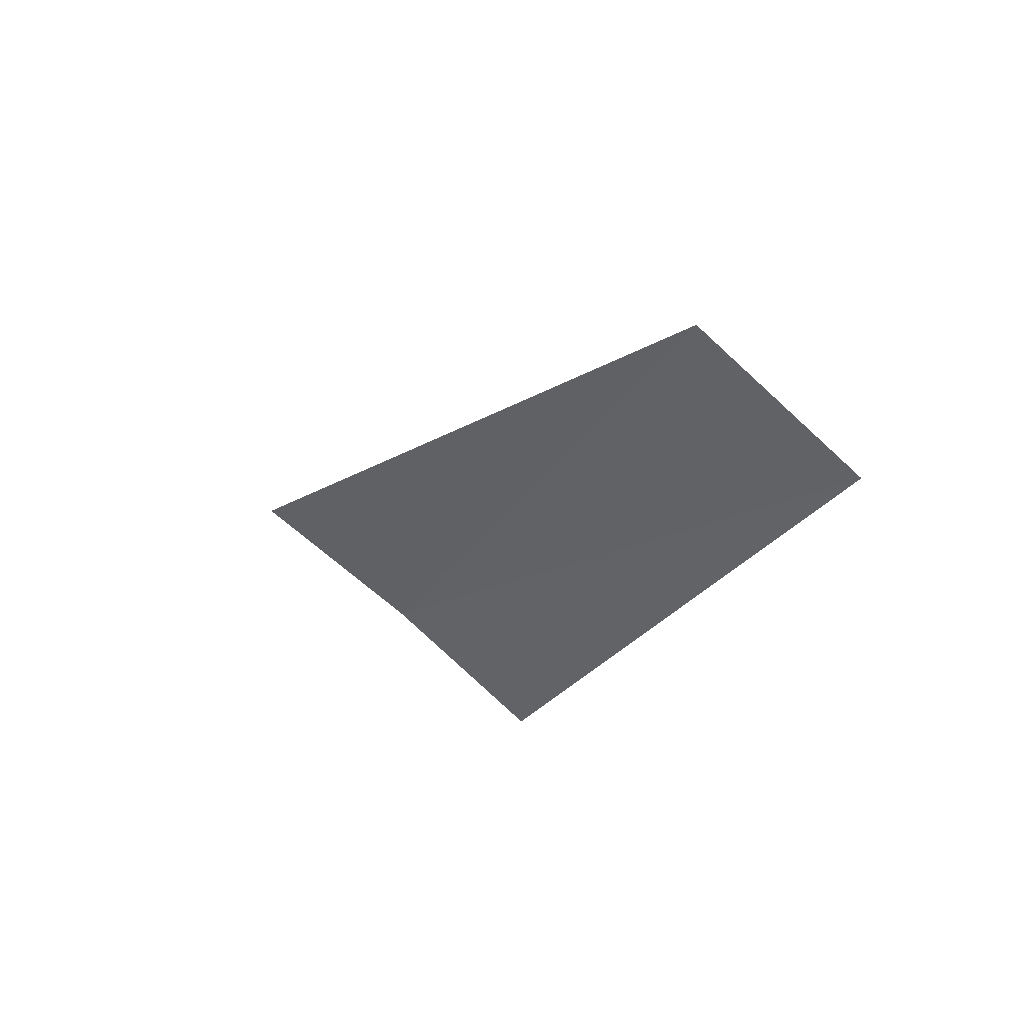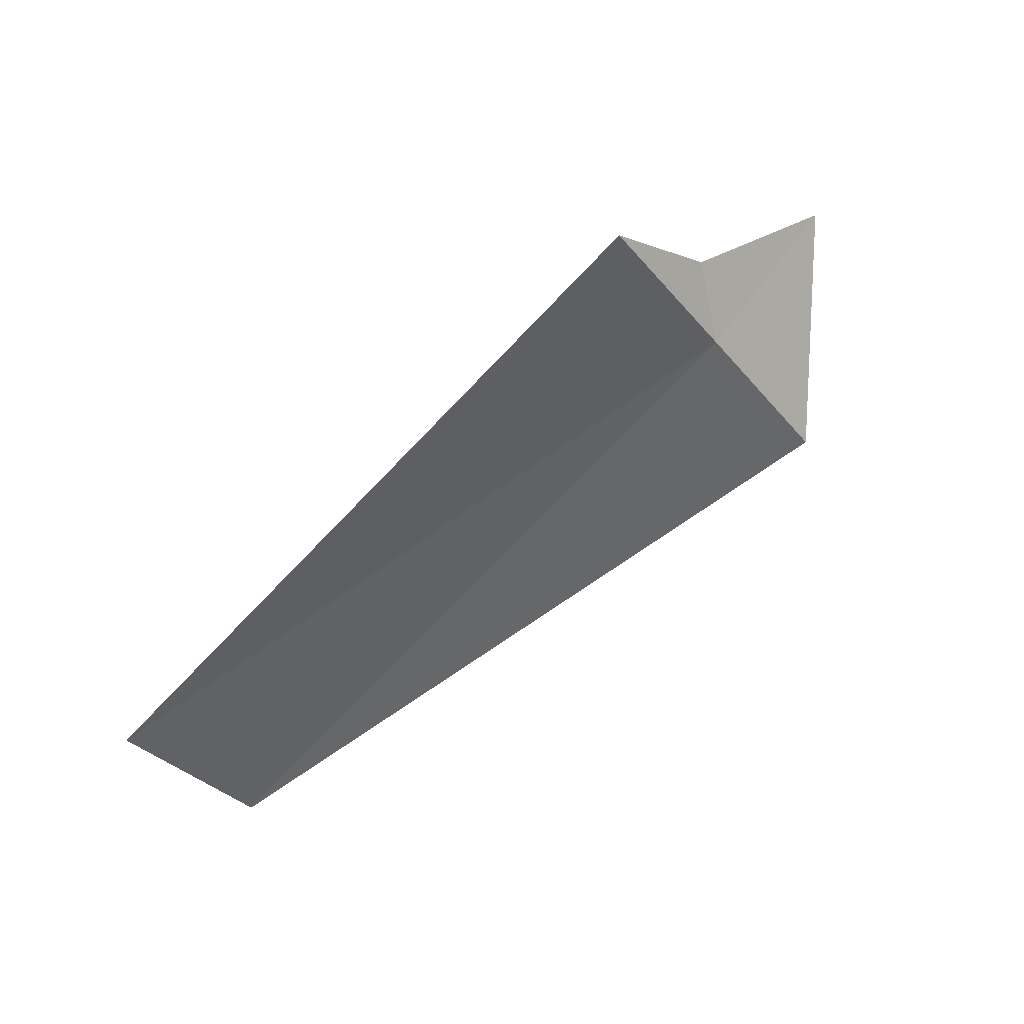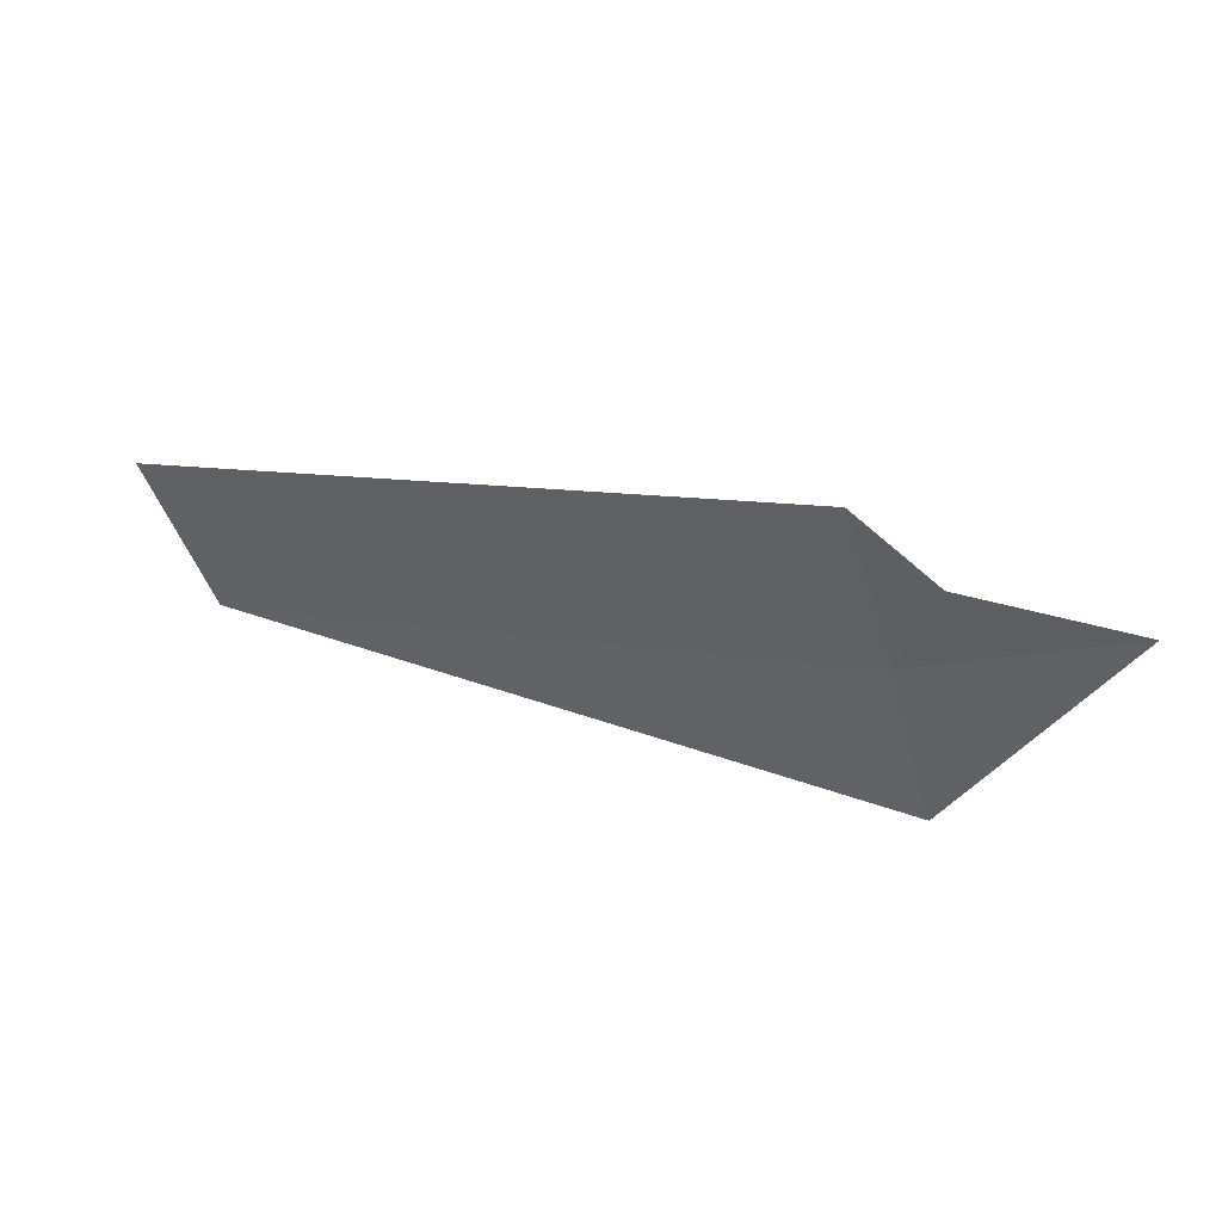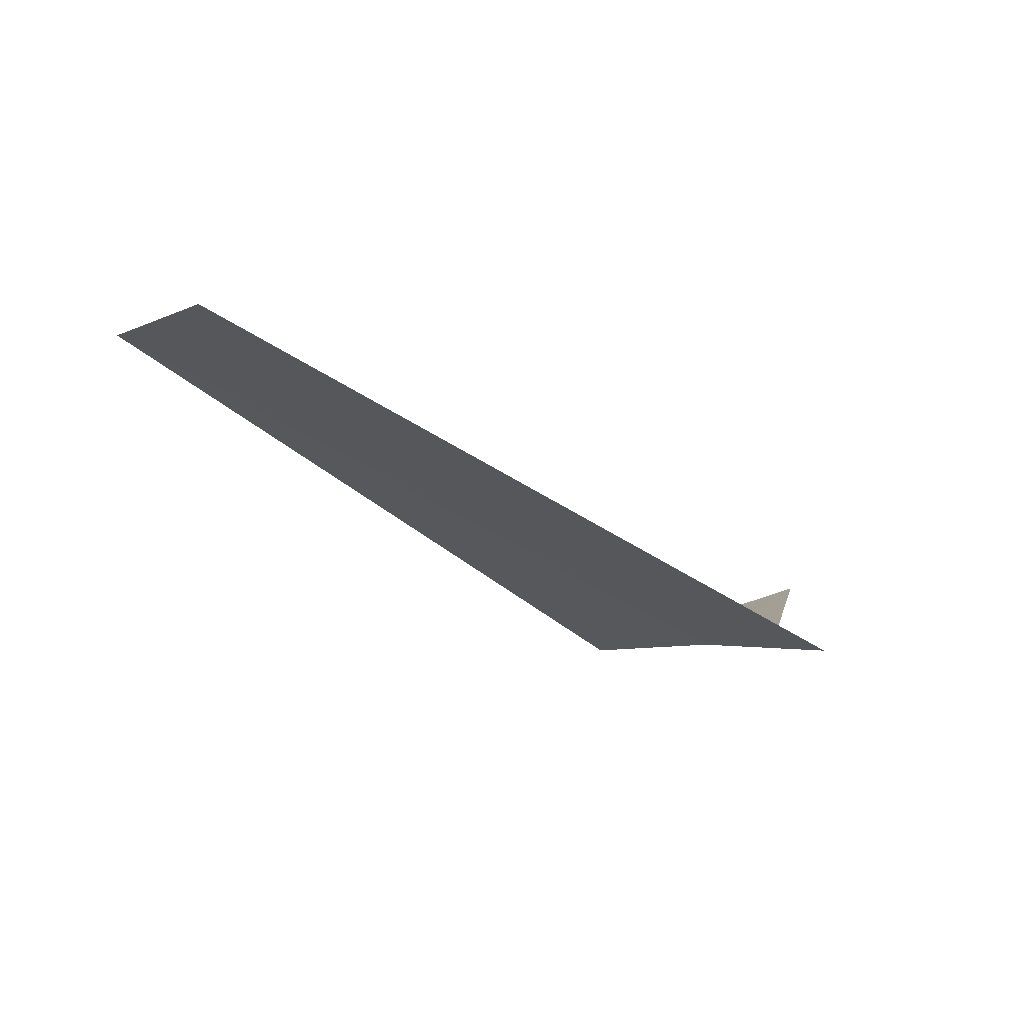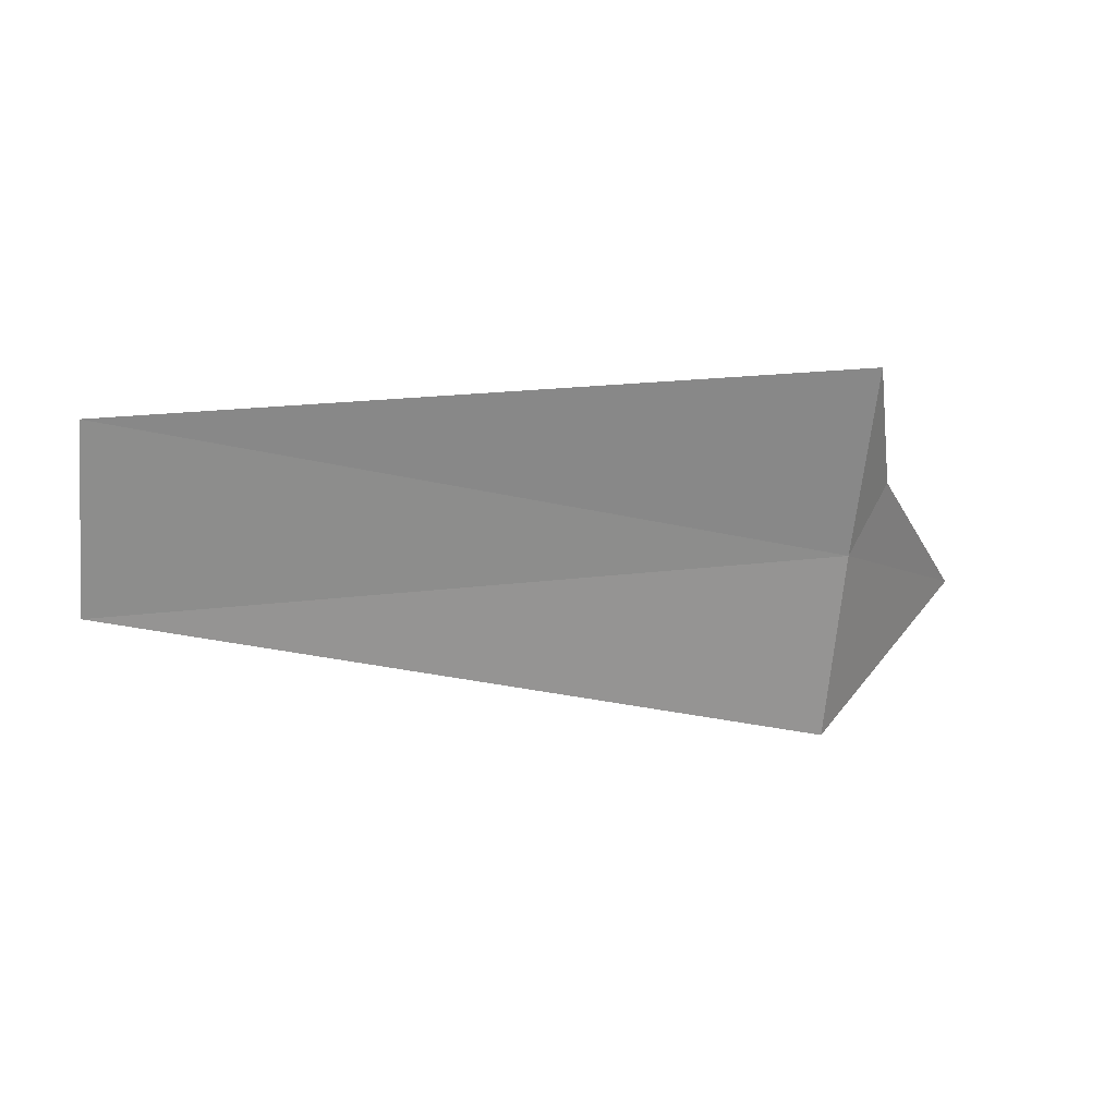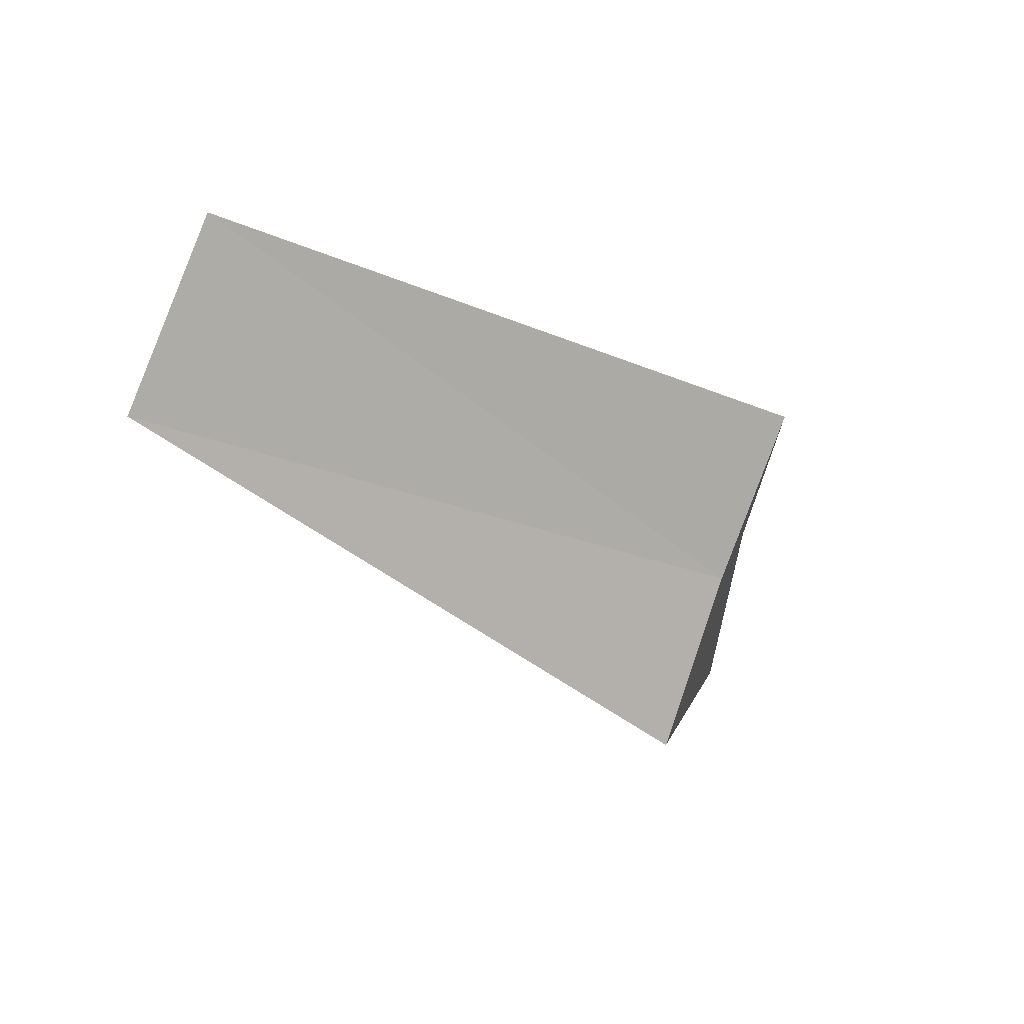
<metadata>
{"format":"obj","ext":"obj","renderer":"f3d","projection":"perspective","resolution":1024,"background":"white","views":[{"elev":-20.8,"azim":61.4,"up":"+Z"},{"elev":-74.7,"azim":-138.6,"up":"+Z"},{"elev":17.8,"azim":-150.8,"up":"+Y"},{"elev":-44.1,"azim":139.8,"up":"+Z"},{"elev":-7.4,"azim":170.2,"up":"+Y"},{"elev":-30.3,"azim":139.6,"up":"+Y"}]}
</metadata>
<code>
v 14.7 8.049 31.41
v 14.47 8.454 31.41
v 13.77 8.045 32.41
v 14.7 7.104 31.96
v 14.7 8.951 30.79
v 18.75 7.659 31.65
v 18.75 8.591 31.05
f 1 3 2
f 1 2 5
f 1 6 4
f 1 5 7
f 1 7 6
f 1 4 3

</code>
